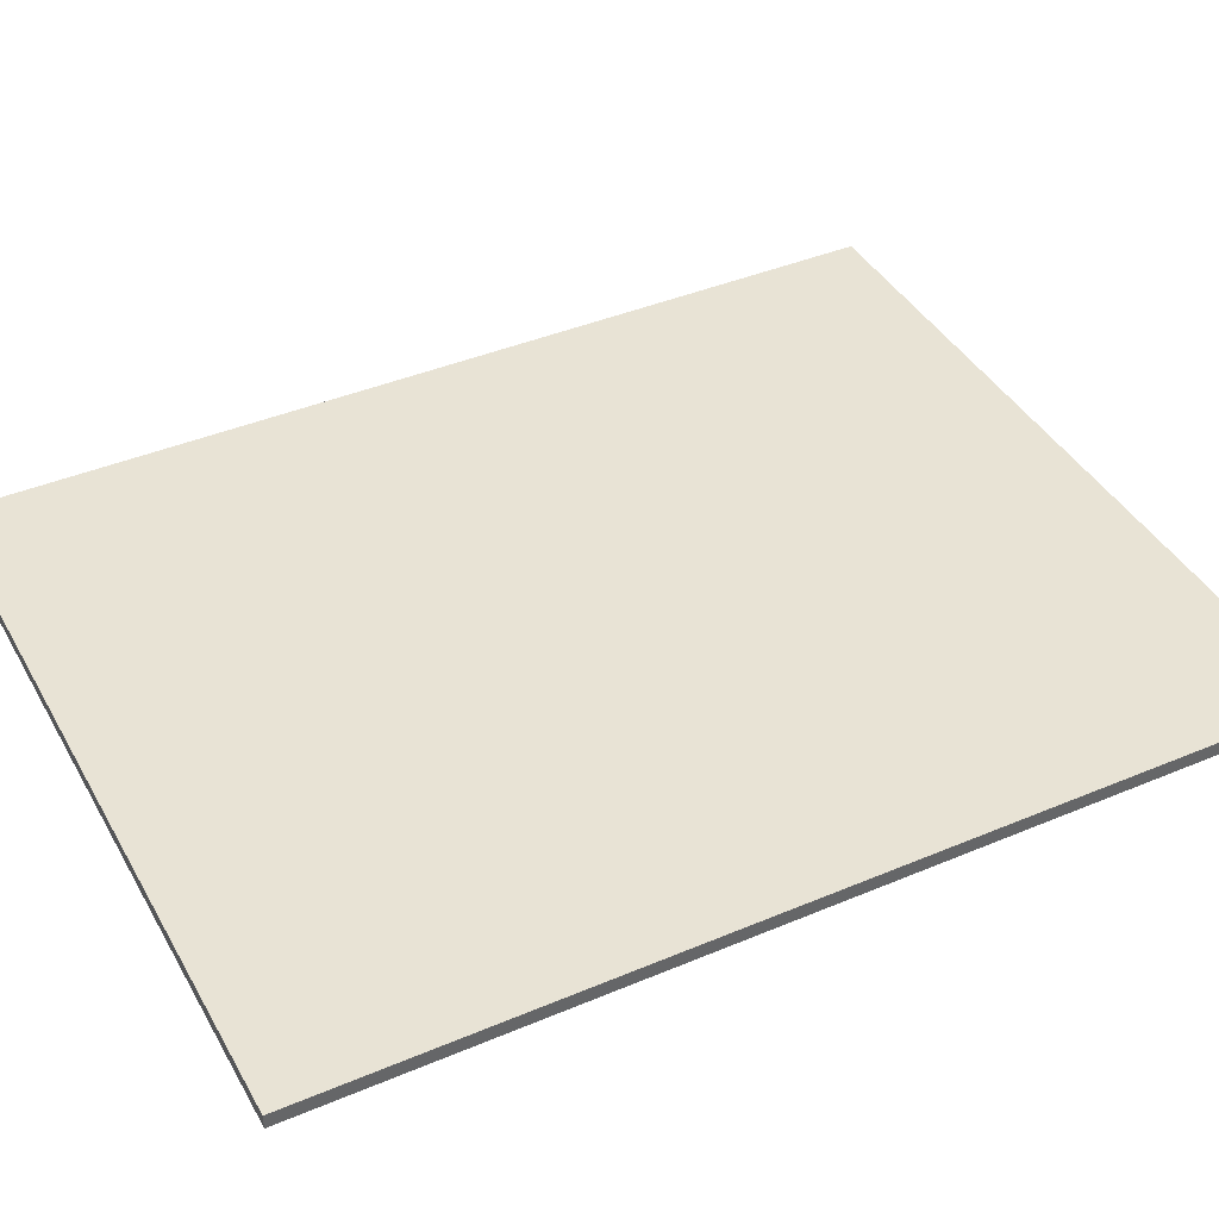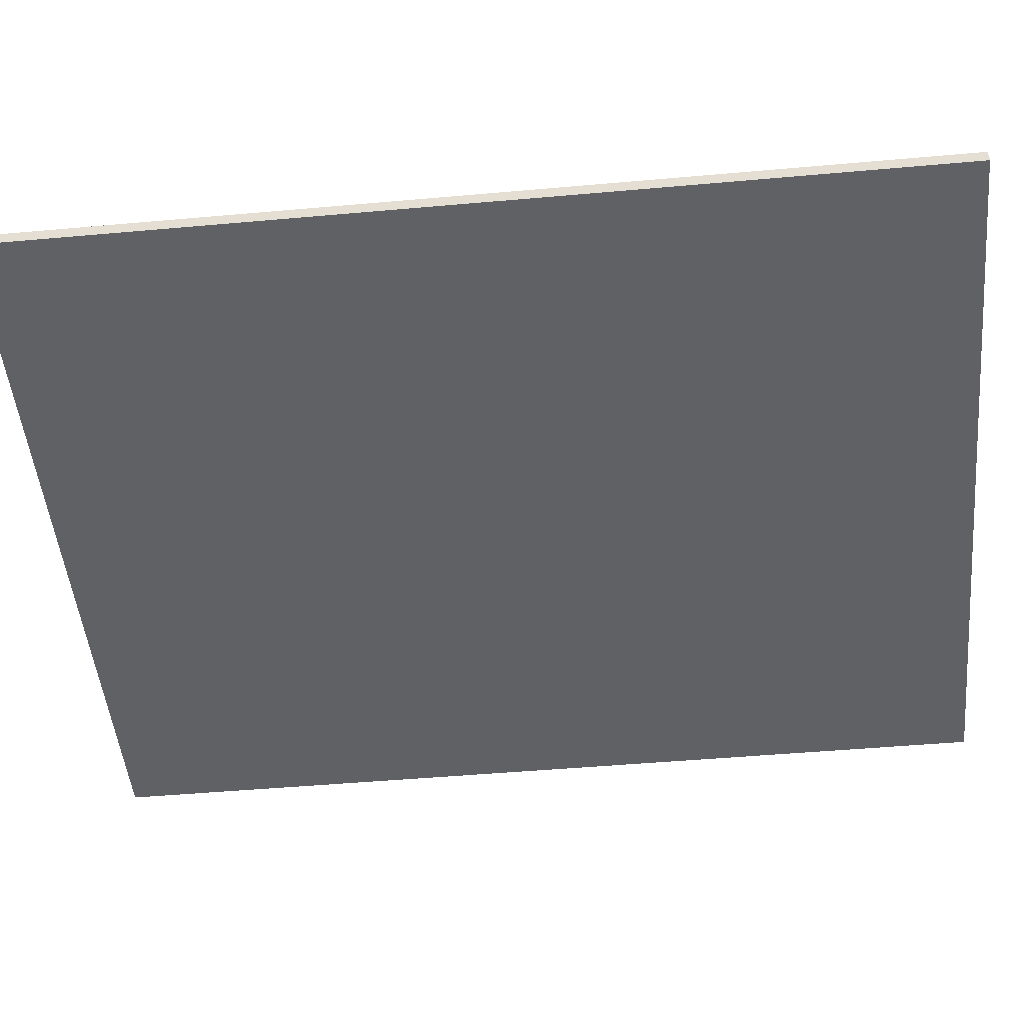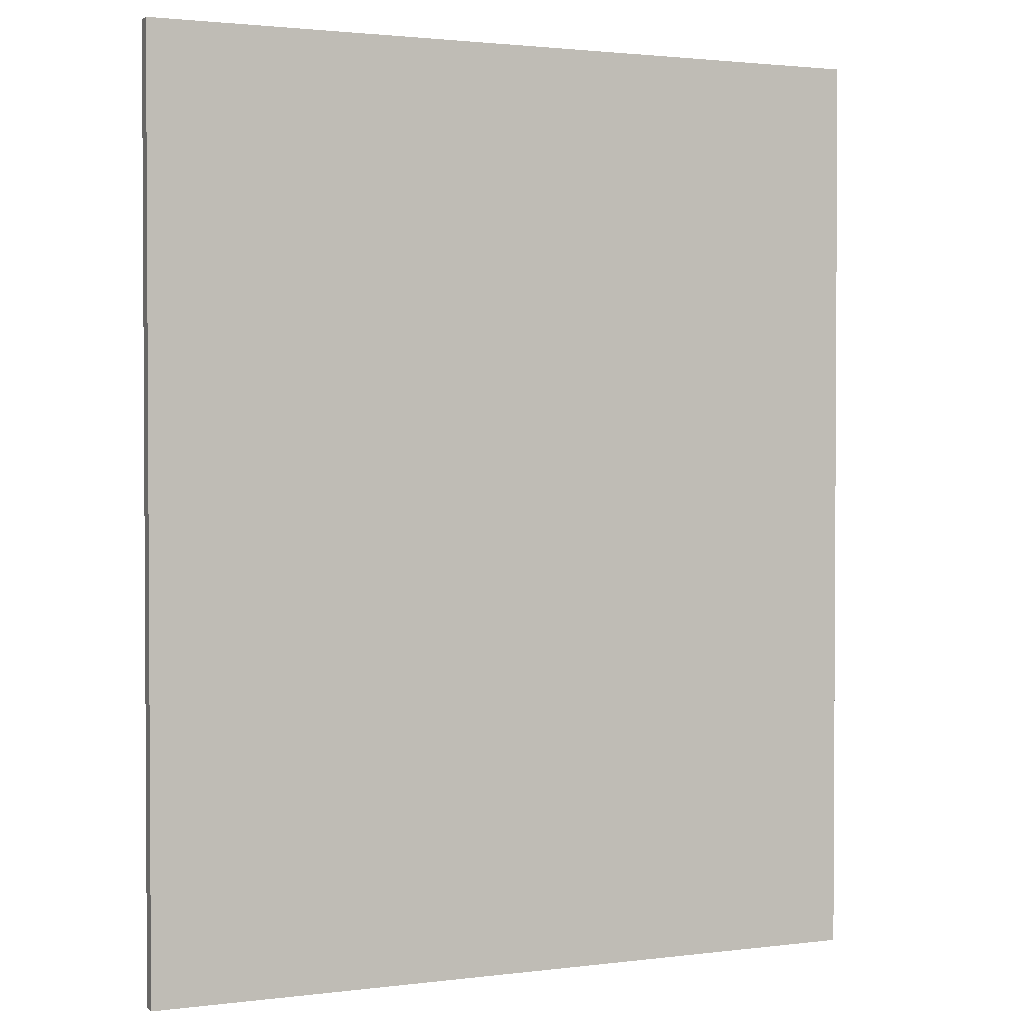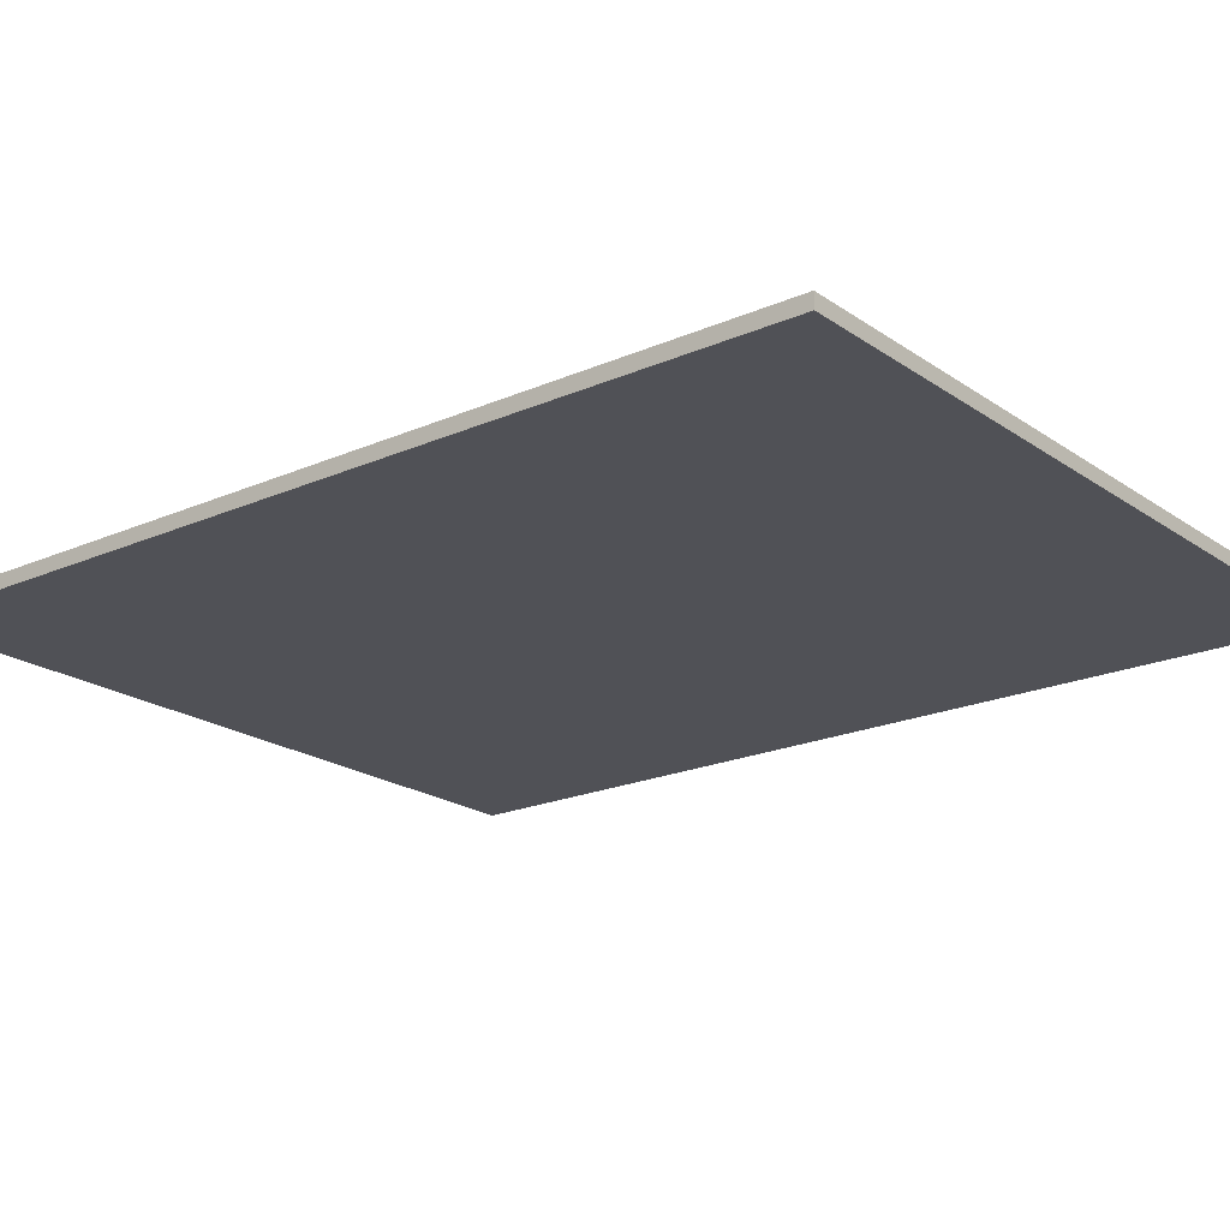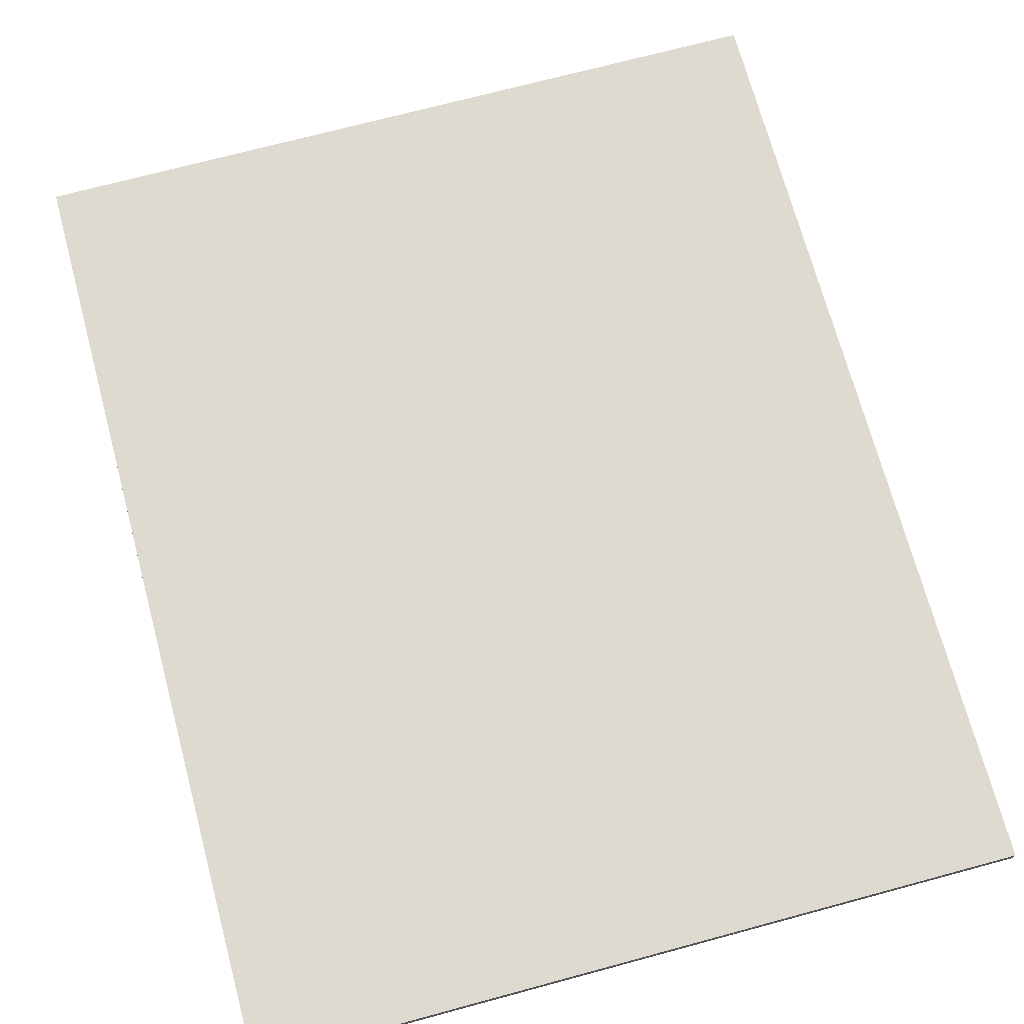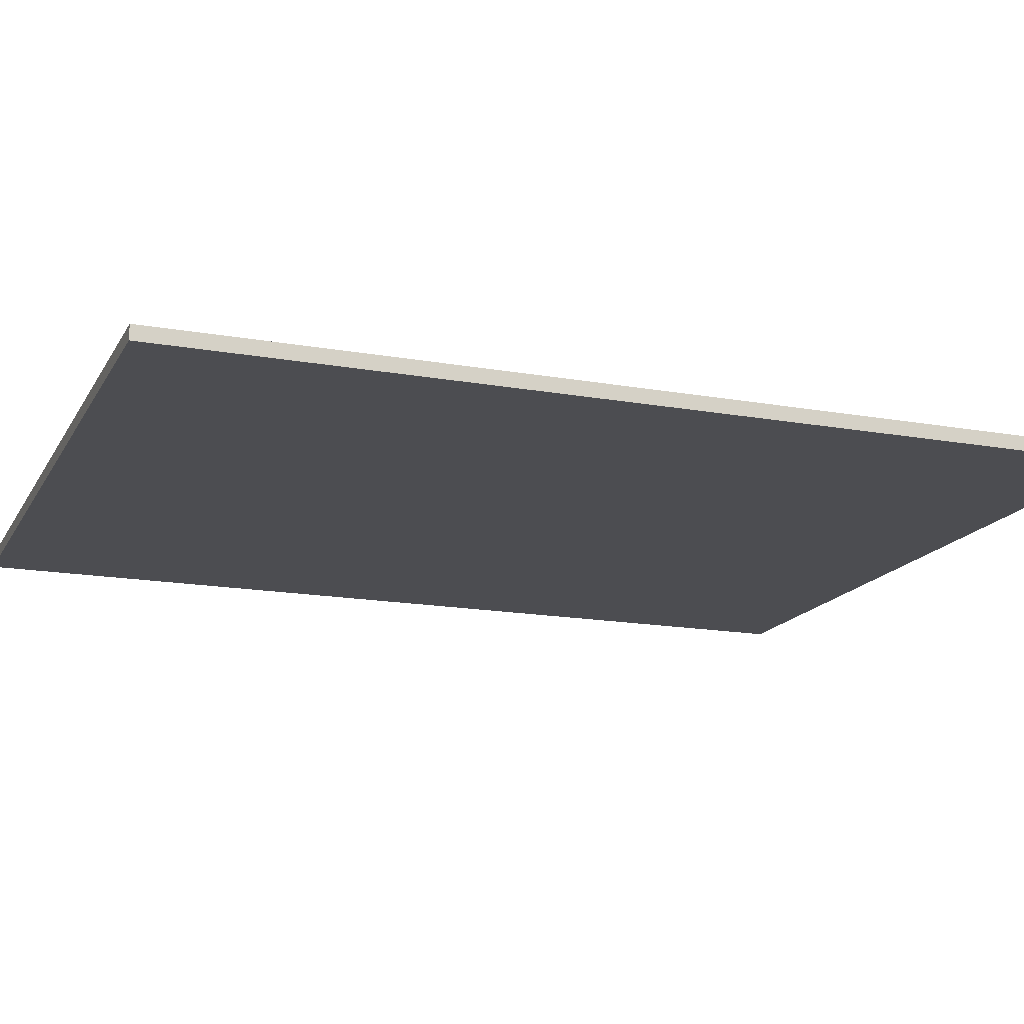
<metadata>
{"format":"obj","ext":"obj","renderer":"f3d","projection":"perspective","resolution":1024,"background":"white","views":[{"elev":41.0,"azim":62.8,"up":"+Y"},{"elev":-49.4,"azim":-84.4,"up":"+Y"},{"elev":1.9,"azim":-24.2,"up":"+Z"},{"elev":-20.3,"azim":128.7,"up":"+Y"},{"elev":71.0,"azim":-15.1,"up":"+Y"},{"elev":-16.2,"azim":-110.4,"up":"+Y"}]}
</metadata>
<code>
g COL_FloorRings_MO
v -38.91 -0.7348 48.18
v -38.91 0.7345 48.18
v 38.91 0.7345 48.18
v 38.91 -0.7348 48.18
v -38.91 0.7345 48.18
v -38.91 0.7348 -48.18
v 38.91 0.7348 -48.18
v 38.91 0.7345 48.18
v -38.91 0.7348 -48.18
v -38.91 -0.7345 -48.18
v 38.91 -0.7345 -48.18
v 38.91 0.7348 -48.18
v -38.91 -0.7345 -48.18
v -38.91 -0.7348 48.18
v 38.91 -0.7348 48.18
v 38.91 -0.7345 -48.18
v 38.91 -0.7348 48.18
v 38.91 0.7345 48.18
v 38.91 0.7348 -48.18
v 38.91 -0.7345 -48.18
v -38.91 -0.7345 -48.18
v -38.91 0.7348 -48.18
v -38.91 0.7345 48.18
v -38.91 -0.7348 48.18
g COL_FloorRings_MO_0
f 3 2 1
f 4 3 1
f 7 6 5
f 8 7 5
f 11 10 9
f 12 11 9
f 15 14 13
f 16 15 13
f 19 18 17
f 20 19 17
f 23 22 21
f 24 23 21

</code>
